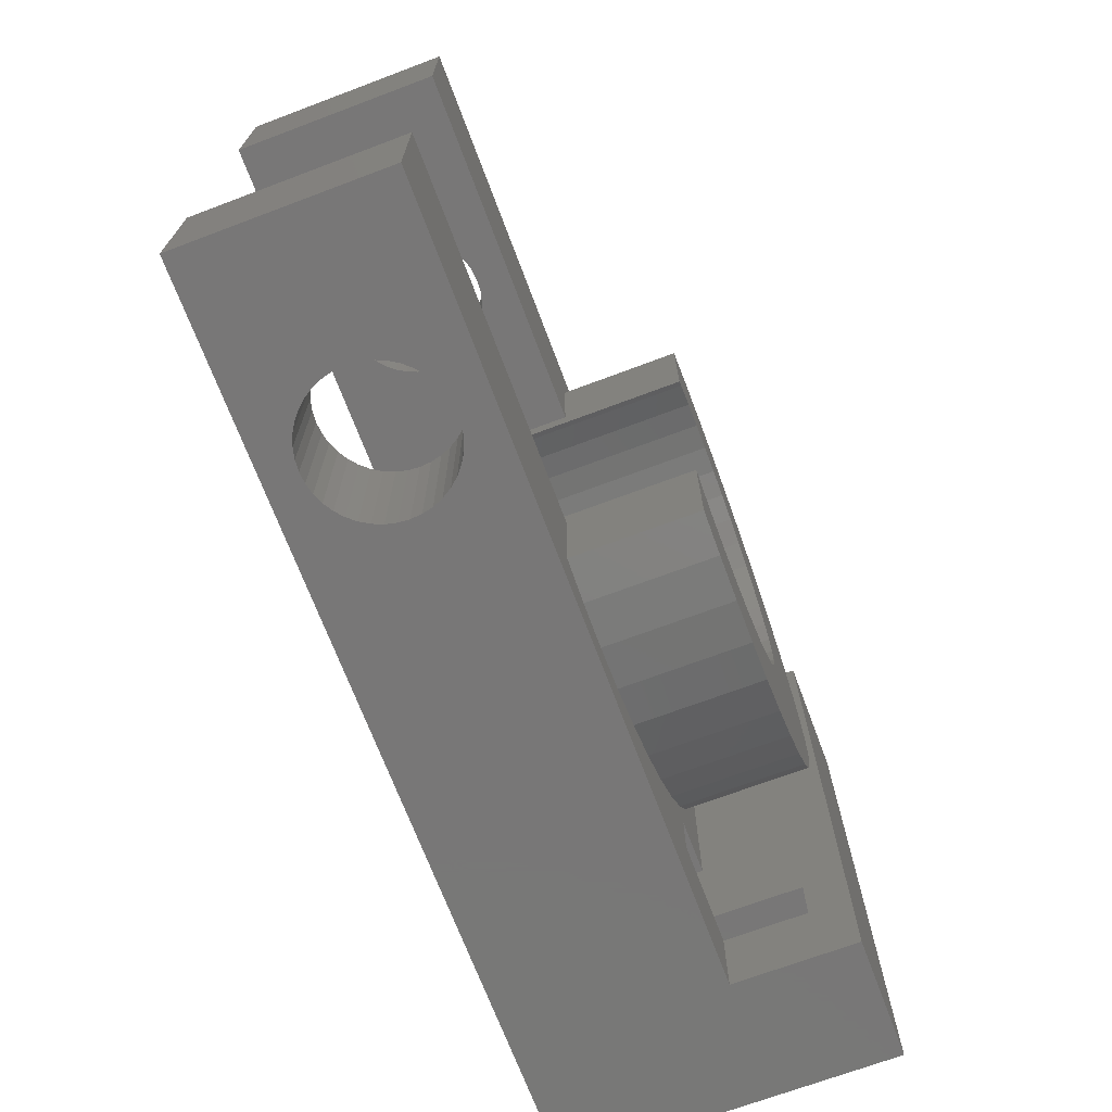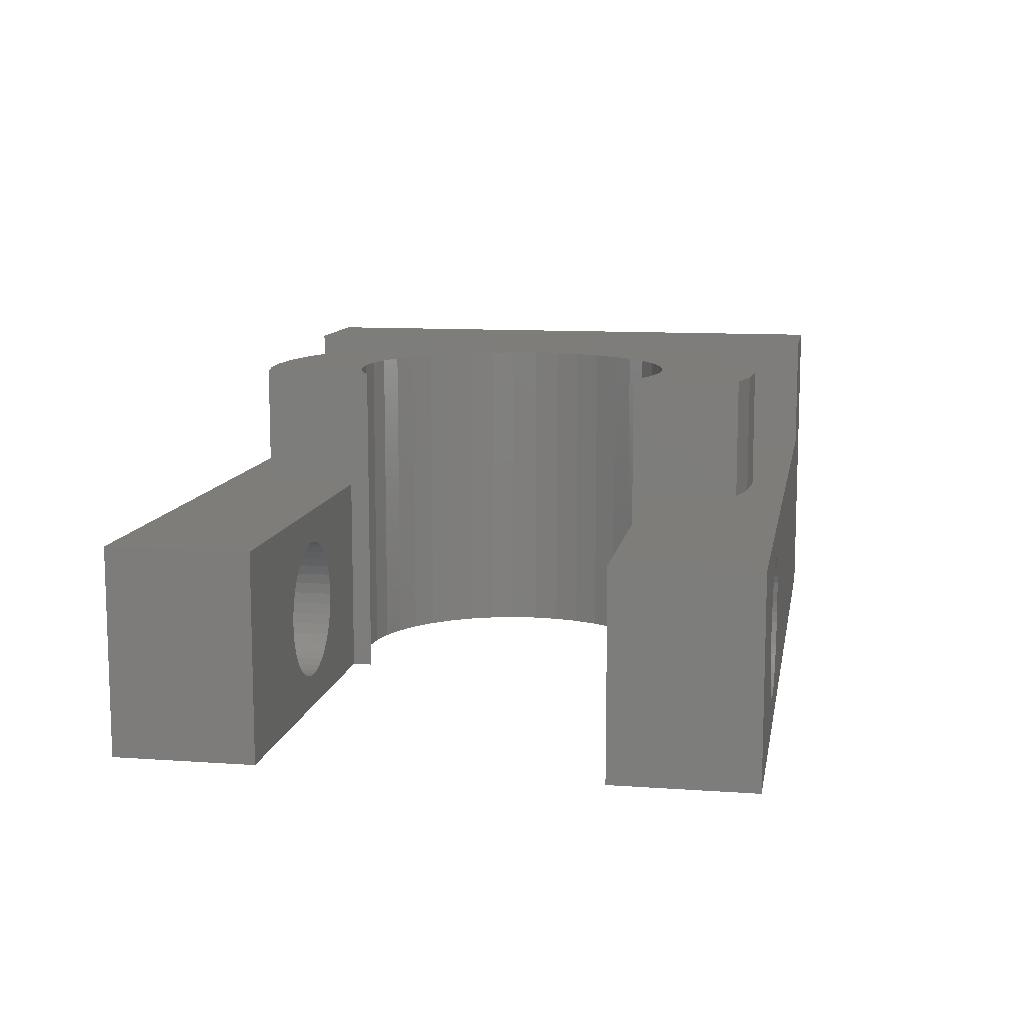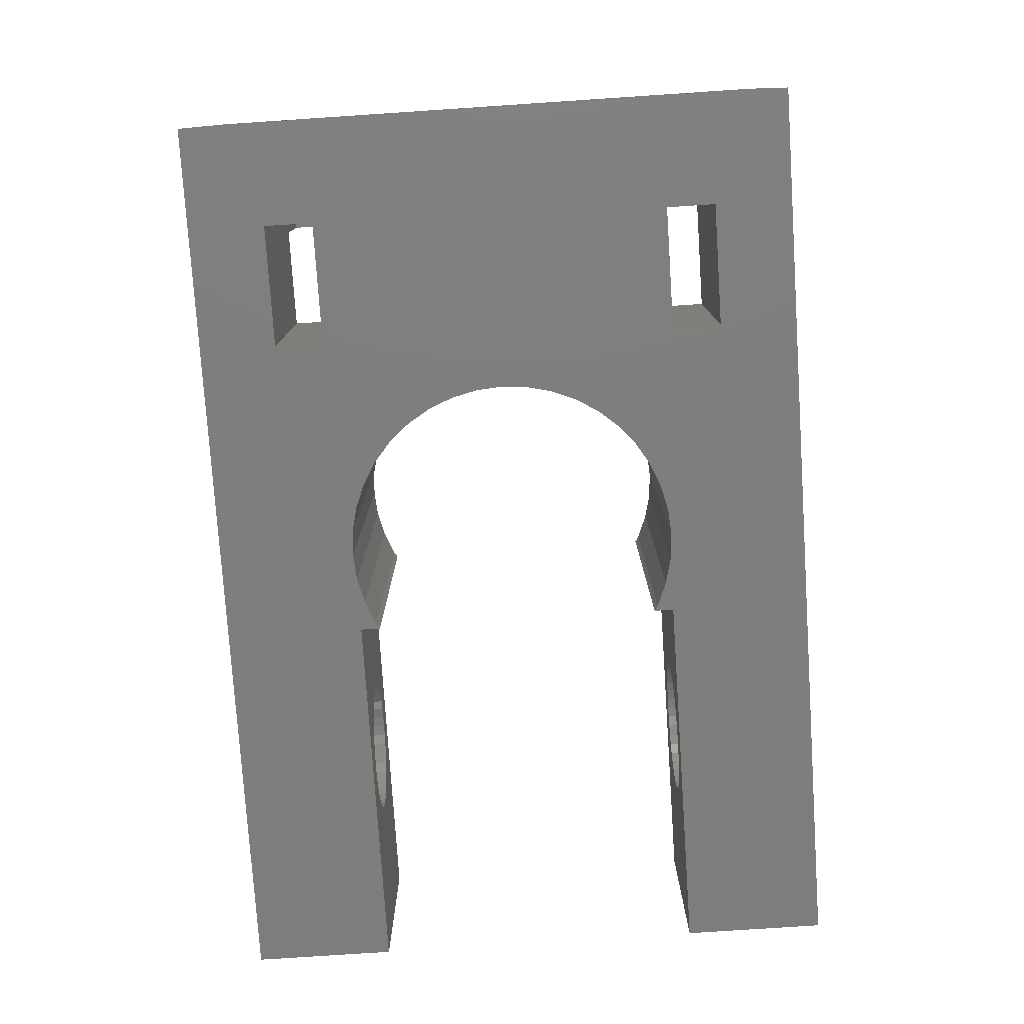
<metadata>
{"format":"stl","ext":"stl","renderer":"f3d","projection":"perspective","resolution":1024,"background":"white","views":[{"elev":-70.1,"azim":-69.4,"up":"+Y"},{"elev":10.7,"azim":-80.0,"up":"+Z"},{"elev":-77.9,"azim":93.8,"up":"+Z"}]}
</metadata>
<code>
# stl→obj: 332 verts, 684 faces
v 8 -7.5 0
v 11 -7.5 -5
v 11 -7.5 3
v -4.625 -7.5 -3.499
v -4.321 -7.5 -2.234
v -4.3 -7.5 -2.5
v -4.383 -7.5 -3.025
v -4.321 -7.5 -2.766
v -7.202 -7.5 -3.702
v -7.375 -7.5 -3.499
v -11 -7.5 -5
v -4.485 -7.5 -3.272
v -5.734 -7.5 -4.179
v -6 -7.5 -4.2
v -4.798 -7.5 -3.702
v -5.001 -7.5 -3.875
v -5.228 -7.5 -4.015
v -5.475 -7.5 -4.117
v -6.266 -7.5 -4.179
v -6.525 -7.5 -4.117
v -6.772 -7.5 -4.015
v -6.999 -7.5 -3.875
v -11 -7.5 0
v -7.515 -7.5 -3.272
v -7.617 -7.5 -3.025
v -7.679 -7.5 -2.766
v -7.7 -7.5 -2.5
v -7.679 -7.5 -2.234
v -7.617 -7.5 -1.975
v -7.515 -7.5 -1.728
v -7.375 -7.5 -1.501
v -7.202 -7.5 -1.298
v -6.999 -7.5 -1.125
v -6.772 -7.5 -0.9853
v -6.525 -7.5 -0.8832
v 8 -7.5 3
v -4.383 -7.5 -1.975
v -4.485 -7.5 -1.728
v -4.625 -7.5 -1.501
v -4.798 -7.5 -1.298
v -5.001 -7.5 -1.125
v -5.228 -7.5 -0.9853
v -5.475 -7.5 -0.8832
v -5.734 -7.5 -0.8209
v -6 -7.5 -0.8
v -6.266 -7.5 -0.8209
v 11 -5.6 -1
v 11 7.5 -5
v 11 -4.4 -1
v 11 5.6 1.8
v 11 5.6 -1.2
v 11 7.5 3
v 11 -5.6 2
v 11 4.4 -1.2
v 11 -4.4 2
v 11 4.4 1.8
v 8.3 4.4 -5
v 2.899 2.899 -5
v 5.3 4.4 -5
v -2 -4.05 -5
v 3.653 -1.861 -5
v 3.317 -2.41 -5
v -1.267 -3.899 -5
v -1.861 -3.653 -5
v 2.41 3.317 -5
v -2 -3.568 -5
v -0.6414 -4.05 -5
v -7.27e-16 -4.1 -5
v 0.6414 -4.05 -5
v 5.5 -5.6 -5
v 1.267 -3.899 -5
v 3.317 2.41 -5
v 5.5 -4.4 -5
v 2.899 -2.899 -5
v 4.05 -0.6414 -5
v 1.861 3.653 -5
v 2.41 -3.317 -5
v 8.5 -4.4 -5
v 3.899 -1.267 -5
v 5.3 5.6 -5
v 8.3 5.6 -5
v 4.1 -7.27e-16 -5
v 4.05 0.6414 -5
v 1.861 -3.653 -5
v 3.899 1.267 -5
v 3.653 1.861 -5
v 0.6414 4.05 -5
v 7.27e-16 4.1 -5
v -0.6414 4.05 -5
v -1.267 3.899 -5
v -2 4.05 -5
v -1.861 3.653 -5
v -2 3.568 -5
v -11 4.05 -5
v -11 7.5 -5
v 8.5 -5.6 -5
v 1.267 3.899 -5
v -11 -4.05 -5
v -11 -4.05 0
v 6.277 2.04 0
v 6.519 1.032 0
v 6.8 4.4 0
v -8.1 7.1 0
v -2 7.1 0
v -11 7.5 0
v 8 -5.6 0
v 5.5 -5.6 0
v 2.996 -5.881 0
v 3.879 -5.34 0
v 8 5.6 0
v 8 7.5 0
v 5.3 5.6 0
v -8.1 -4.05 0
v -8.1 -7.1 0
v -11 4.05 0
v -8.1 4.05 0
v 5.5 -4.4 0
v 5.34 -3.879 0
v -2 6.286 0
v -1.032 6.519 0
v 5.881 -2.996 0
v 2.996 5.881 0
v 3.879 5.34 0
v 2.04 6.277 0
v 1.17e-15 6.6 0
v 1.032 6.519 0
v 5.3 4.4 0
v 4.667 4.667 0
v 5.34 3.879 0
v 4.667 -4.667 0
v 5.881 2.996 0
v 6.6 -1.17e-15 0
v 6.519 -1.032 0
v 6.8 -4.4 0
v 6.277 -2.04 0
v 2.04 -6.277 0
v 1.032 -6.519 0
v -2 -7.1 0
v -1.17e-15 -6.6 0
v -1.032 -6.519 0
v -2 -6.286 0
v 8 -4.4 2
v 8 7.5 3
v 8 5.6 1.8
v 8 4.4 1.8
v 8 -4.4 0.5
v 8 4.4 0.5
v 8 -5.6 2
v -4.321 -4.05 -2.234
v -4.3 -4.05 -2.5
v -4.321 -4.05 -2.766
v -4.383 -4.05 -1.975
v -4.485 -4.05 -1.728
v -4.625 -4.05 -1.501
v -4.798 -4.05 -1.298
v -5.001 -4.05 -1.125
v -5.228 -4.05 -0.9853
v -5.475 -4.05 -0.8832
v -5.734 -4.05 -0.8209
v -6 -4.05 -0.8
v -6.266 -4.05 -0.8209
v -6.525 -4.05 -0.8832
v -6.772 -4.05 -0.9853
v -6.999 -4.05 -1.125
v -7.202 -4.05 -1.298
v -7.375 -4.05 -1.501
v -7.515 -4.05 -1.728
v -7.617 -4.05 -1.975
v -7.679 -4.05 -2.234
v -7.7 -4.05 -2.5
v -7.679 -4.05 -2.766
v -7.617 -4.05 -3.025
v -7.515 -4.05 -3.272
v -7.375 -4.05 -3.499
v -7.202 -4.05 -3.702
v -6.999 -4.05 -3.875
v -6.772 -4.05 -4.015
v -6.525 -4.05 -4.117
v -6.266 -4.05 -4.179
v -6 -4.05 -4.2
v -5.734 -4.05 -4.179
v -5.475 -4.05 -4.117
v -5.228 -4.05 -4.015
v -5.001 -4.05 -3.875
v -4.798 -4.05 -3.702
v -4.625 -4.05 -3.499
v -4.485 -4.05 -3.272
v -4.383 -4.05 -3.025
v -7.375 7.5 -1.501
v -5.734 7.5 -4.179
v -6 7.5 -4.2
v -6 7.5 -0.8
v -5.734 7.5 -0.8209
v -6.772 7.5 -4.015
v -6.999 7.5 -3.875
v -6.266 7.5 -0.8209
v -6.525 7.5 -0.8832
v -6.772 7.5 -0.9853
v -6.999 7.5 -1.125
v -7.202 7.5 -1.298
v -7.515 7.5 -1.728
v -7.202 7.5 -3.702
v -7.375 7.5 -3.499
v -7.617 7.5 -1.975
v -7.679 7.5 -2.234
v -7.7 7.5 -2.5
v -7.679 7.5 -2.766
v -7.617 7.5 -3.025
v -7.515 7.5 -3.272
v -4.383 7.5 -3.025
v -4.485 7.5 -3.272
v -6.525 7.5 -4.117
v -6.266 7.5 -4.179
v -5.475 7.5 -4.117
v -5.228 7.5 -4.015
v -4.625 7.5 -3.499
v -5.001 7.5 -3.875
v -4.798 7.5 -3.702
v -4.321 7.5 -2.766
v -4.3 7.5 -2.5
v -4.321 7.5 -2.234
v -4.383 7.5 -1.975
v -4.485 7.5 -1.728
v -4.625 7.5 -1.501
v -4.798 7.5 -1.298
v -5.001 7.5 -1.125
v -5.228 7.5 -0.9853
v -5.475 7.5 -0.8832
v 8.5 -5.6 -1
v 8.5 -4.4 -1
v 6.8 -4.4 -0.7
v 8 -4.4 -0.7
v 8.3 4.4 -1.2
v 6.8 4.4 -0.7
v 8 4.4 -0.7
v 8.3 5.6 -1.2
v -7.679 4.05 -2.766
v -7.7 4.05 -2.5
v -2 4.05 0
v -4.321 4.05 -2.766
v -7.515 4.05 -3.272
v -7.617 4.05 -3.025
v -4.383 4.05 -3.025
v -4.485 4.05 -3.272
v -6.999 4.05 -3.875
v -7.202 4.05 -3.702
v -4.625 4.05 -3.499
v -4.798 4.05 -3.702
v -6.525 4.05 -4.117
v -6.772 4.05 -4.015
v -5.001 4.05 -3.875
v -6.266 4.05 -4.179
v -5.228 4.05 -4.015
v -6 4.05 -4.2
v -5.475 4.05 -4.117
v -5.734 4.05 -4.179
v -7.375 4.05 -3.499
v -4.485 4.05 -1.728
v -4.383 4.05 -1.975
v -6.266 4.05 -0.8209
v -6 4.05 -0.8
v -7.679 4.05 -2.234
v -4.798 4.05 -1.298
v -4.625 4.05 -1.501
v -7.617 4.05 -1.975
v -7.515 4.05 -1.728
v -7.375 4.05 -1.501
v -7.202 4.05 -1.298
v -6.999 4.05 -1.125
v -5.475 4.05 -0.8832
v -5.228 4.05 -0.9853
v -6.772 4.05 -0.9853
v -6.525 4.05 -0.8832
v -5.734 4.05 -0.8209
v -5.001 4.05 -1.125
v -4.321 4.05 -2.234
v -4.3 4.05 -2.5
v -2 6.286 3
v -2 3.568 3
v -1.861 3.653 3
v -1.267 3.899 3
v -0.6414 4.05 3
v 7.27e-16 4.1 3
v 0.6414 4.05 3
v 1.267 3.899 3
v 1.861 3.653 3
v 2.41 3.317 3
v 2.899 2.899 3
v 3.317 2.41 3
v 3.653 1.861 3
v 3.899 1.267 3
v 4.05 0.6414 3
v 4.1 -7.27e-16 3
v 4.05 -0.6414 3
v 3.899 -1.267 3
v 3.653 -1.861 3
v 3.317 -2.41 3
v 2.899 -2.899 3
v 2.41 -3.317 3
v 1.861 -3.653 3
v 1.267 -3.899 3
v 0.6414 -4.05 3
v -7.27e-16 -4.1 3
v -0.6414 -4.05 3
v -1.267 -3.899 3
v -1.861 -3.653 3
v -2 -3.568 3
v -2 -6.286 3
v -2 -4.05 0
v -1.032 -6.519 3
v -1.17e-15 -6.6 3
v 1.032 -6.519 3
v 2.04 -6.277 3
v 2.996 -5.881 3
v 3.879 -5.34 3
v 4.667 -4.667 3
v 5.34 -3.879 3
v 5.881 -2.996 3
v 6.277 -2.04 3
v 6.519 -1.032 3
v 6.6 -1.17e-15 3
v 6.519 1.032 3
v 6.277 2.04 3
v 5.881 2.996 3
v 5.34 3.879 3
v 4.667 4.667 3
v 3.879 5.34 3
v 2.996 5.881 3
v 2.04 6.277 3
v 1.032 6.519 3
v 1.17e-15 6.6 3
v -1.032 6.519 3
f 1 2 3
f 4 2 1
f 1 5 6
f 7 1 8
f 9 10 11
f 12 1 7
f 13 14 11
f 15 2 4
f 16 2 15
f 17 2 16
f 18 2 17
f 13 2 18
f 14 19 11
f 11 2 13
f 19 20 11
f 20 21 11
f 22 9 11
f 23 11 24
f 23 24 25
f 23 25 26
f 23 26 27
f 23 27 28
f 23 28 29
f 23 29 30
f 23 30 31
f 23 31 32
f 23 32 33
f 21 22 11
f 23 33 34
f 23 34 35
f 12 4 1
f 10 24 11
f 1 6 8
f 36 1 3
f 1 37 5
f 1 38 37
f 1 39 38
f 1 40 39
f 1 41 40
f 1 42 41
f 1 43 42
f 1 44 43
f 1 45 44
f 46 23 35
f 45 23 46
f 1 23 45
f 47 2 48
f 49 47 48
f 3 2 47
f 50 51 52
f 52 3 53
f 54 55 48
f 52 53 55
f 55 49 48
f 51 54 48
f 56 55 54
f 52 55 56
f 52 56 50
f 52 51 48
f 47 53 3
f 57 58 59
f 2 11 60
f 61 48 62
f 63 60 64
f 65 59 58
f 60 66 64
f 2 60 63
f 2 63 67
f 2 67 68
f 2 68 69
f 70 69 71
f 57 72 58
f 73 74 62
f 57 48 75
f 59 65 76
f 73 77 74
f 78 62 48
f 79 48 61
f 75 48 79
f 80 48 81
f 82 57 75
f 57 82 83
f 70 77 73
f 70 71 84
f 57 83 85
f 57 85 86
f 80 87 48
f 87 88 48
f 88 89 48
f 89 90 48
f 90 91 48
f 92 93 91
f 92 91 90
f 91 94 48
f 48 94 95
f 2 69 70
f 96 2 70
f 73 62 78
f 2 96 48
f 59 76 97
f 96 78 48
f 59 97 80
f 70 84 77
f 97 87 80
f 57 86 72
f 60 11 98
f 81 48 57
f 11 23 98
f 98 23 99
f 100 101 102
f 103 104 105
f 106 107 108
f 109 108 107
f 110 111 112
f 113 99 114
f 105 115 116
f 117 118 107
f 104 119 120
f 111 105 104
f 121 118 117
f 122 123 112
f 124 122 112
f 104 120 125
f 111 126 112
f 111 104 126
f 126 124 112
f 112 123 127
f 123 128 127
f 102 127 129
f 130 109 107
f 102 129 131
f 132 133 134
f 102 131 100
f 132 102 101
f 135 121 117
f 134 102 132
f 134 135 117
f 134 133 135
f 125 126 104
f 118 130 107
f 136 137 106
f 137 138 106
f 108 136 106
f 139 138 137
f 140 138 139
f 141 138 140
f 138 1 106
f 114 23 138
f 99 23 114
f 23 1 138
f 116 103 105
f 128 129 127
f 1 36 106
f 142 36 143
f 110 143 111
f 144 143 110
f 145 143 144
f 146 145 147
f 146 143 145
f 148 36 142
f 146 142 143
f 106 36 148
f 36 3 52
f 143 36 52
f 149 150 5
f 5 150 6
f 151 8 150
f 150 8 6
f 152 149 37
f 37 149 5
f 153 152 38
f 38 152 37
f 154 153 39
f 39 153 38
f 155 154 40
f 40 154 39
f 156 155 41
f 41 155 40
f 157 156 42
f 42 156 41
f 158 157 43
f 43 157 42
f 159 158 44
f 44 158 43
f 160 159 45
f 45 159 44
f 161 160 46
f 46 160 45
f 162 161 35
f 35 161 46
f 163 162 34
f 34 162 35
f 164 163 33
f 33 163 34
f 165 164 32
f 32 164 33
f 31 166 165
f 32 31 165
f 30 167 166
f 31 30 166
f 29 168 167
f 30 29 167
f 28 169 168
f 29 28 168
f 27 170 169
f 28 27 169
f 171 170 27
f 26 171 27
f 172 171 26
f 25 172 26
f 173 172 25
f 24 173 25
f 174 173 24
f 10 174 24
f 175 174 10
f 9 175 10
f 176 175 9
f 22 176 9
f 177 176 22
f 21 177 22
f 178 177 21
f 20 178 21
f 179 178 20
f 19 179 20
f 180 179 19
f 14 180 19
f 181 180 14
f 13 181 14
f 182 181 13
f 18 182 13
f 183 182 18
f 17 183 18
f 184 183 17
f 16 184 17
f 185 184 16
f 15 185 16
f 185 15 186
f 186 15 4
f 186 4 187
f 187 4 12
f 187 12 188
f 188 12 7
f 188 7 151
f 151 7 8
f 189 95 105
f 190 48 191
f 48 111 52
f 192 105 193
f 194 95 195
f 143 52 111
f 196 105 192
f 197 105 196
f 198 105 197
f 199 105 198
f 200 105 199
f 189 105 200
f 201 95 189
f 202 95 203
f 204 95 201
f 205 95 204
f 206 95 205
f 207 95 206
f 208 95 207
f 209 95 208
f 203 95 209
f 210 111 211
f 212 95 194
f 213 95 212
f 191 95 213
f 48 95 191
f 214 48 190
f 215 48 214
f 211 111 216
f 48 215 111
f 215 217 111
f 217 218 111
f 218 216 111
f 111 210 219
f 195 95 202
f 111 219 220
f 111 220 221
f 111 221 222
f 111 222 223
f 111 223 224
f 111 224 225
f 111 225 226
f 111 226 227
f 111 227 228
f 111 228 193
f 111 193 105
f 96 70 229
f 229 70 107
f 229 107 106
f 229 106 148
f 229 148 53
f 229 53 47
f 49 230 229
f 47 49 229
f 134 117 231
f 55 142 146
f 230 55 232
f 232 55 146
f 73 232 231
f 117 73 231
f 230 49 55
f 73 230 232
f 78 230 73
f 142 55 148
f 148 55 53
f 57 59 233
f 234 59 127
f 233 59 234
f 235 233 234
f 233 235 147
f 147 145 233
f 233 145 56
f 234 127 102
f 233 56 54
f 51 236 233
f 54 51 233
f 50 144 110
f 236 50 110
f 112 80 110
f 236 51 50
f 80 236 110
f 81 236 80
f 144 50 145
f 145 50 56
f 94 115 95
f 95 115 105
f 116 115 94
f 237 116 94
f 237 238 116
f 91 239 240
f 241 242 94
f 91 240 243
f 91 243 244
f 245 246 94
f 91 244 247
f 91 247 248
f 249 250 94
f 91 248 251
f 252 249 94
f 91 251 253
f 254 252 94
f 91 253 255
f 91 256 94
f 91 255 256
f 246 257 94
f 257 241 94
f 258 259 239
f 242 237 94
f 260 261 239
f 262 116 238
f 263 264 239
f 265 116 262
f 266 116 265
f 267 116 266
f 268 116 267
f 269 116 268
f 270 271 239
f 272 116 269
f 273 116 272
f 260 116 273
f 261 274 239
f 239 116 260
f 271 275 239
f 275 263 239
f 264 258 239
f 274 270 239
f 276 239 259
f 277 239 276
f 240 239 277
f 256 254 94
f 250 245 94
f 278 119 279
f 279 119 239
f 279 239 91
f 279 91 93
f 92 280 279
f 93 92 279
f 90 281 280
f 92 90 280
f 89 282 281
f 90 89 281
f 88 283 282
f 89 88 282
f 284 283 88
f 87 284 88
f 285 284 87
f 97 285 87
f 286 285 97
f 76 286 97
f 287 286 76
f 65 287 76
f 288 287 65
f 58 288 65
f 288 58 289
f 289 58 72
f 289 72 290
f 290 72 86
f 290 86 291
f 291 86 85
f 291 85 292
f 292 85 83
f 292 83 293
f 293 83 82
f 293 82 294
f 294 82 75
f 294 75 295
f 295 75 79
f 295 79 296
f 296 79 61
f 296 61 297
f 297 61 62
f 297 62 298
f 298 62 74
f 298 74 299
f 299 74 77
f 299 77 300
f 300 77 84
f 300 84 301
f 301 84 71
f 301 71 302
f 302 71 69
f 302 69 303
f 303 69 68
f 304 303 67
f 67 303 68
f 305 304 63
f 63 304 67
f 306 305 64
f 64 305 63
f 307 306 66
f 66 306 64
f 141 308 309
f 307 66 309
f 307 309 308
f 309 66 60
f 99 113 98
f 158 113 309
f 150 309 60
f 149 309 150
f 151 150 60
f 152 309 149
f 153 309 152
f 154 309 153
f 166 98 165
f 159 113 158
f 161 113 160
f 155 156 309
f 160 113 159
f 156 157 309
f 157 158 309
f 162 113 161
f 163 113 162
f 164 113 163
f 165 113 164
f 98 113 165
f 167 98 166
f 168 98 167
f 169 98 168
f 172 98 171
f 98 169 170
f 98 170 171
f 173 98 172
f 174 98 173
f 175 98 174
f 180 60 179
f 98 175 176
f 98 176 177
f 98 177 178
f 98 178 179
f 98 179 60
f 181 60 180
f 182 60 181
f 182 183 60
f 183 184 60
f 184 185 60
f 185 186 60
f 186 187 60
f 187 188 60
f 188 151 60
f 155 309 154
f 73 117 107
f 70 73 107
f 230 78 229
f 229 78 96
f 80 112 127
f 59 80 127
f 236 81 233
f 233 81 57
f 141 309 113
f 138 141 114
f 114 141 113
f 141 140 310
f 308 141 310
f 140 139 311
f 310 140 311
f 311 139 137
f 312 311 137
f 312 137 136
f 313 312 136
f 313 136 108
f 314 313 108
f 314 108 109
f 315 314 109
f 315 109 130
f 316 315 130
f 316 130 118
f 317 316 118
f 317 118 121
f 318 317 121
f 318 121 135
f 319 318 135
f 319 135 133
f 320 319 133
f 320 133 132
f 321 320 132
f 321 132 101
f 322 321 101
f 322 101 100
f 323 322 100
f 323 100 131
f 324 323 131
f 324 131 129
f 325 324 129
f 325 129 128
f 326 325 128
f 128 123 326
f 326 123 327
f 123 122 327
f 327 122 328
f 122 124 328
f 328 124 329
f 124 126 329
f 329 126 330
f 126 125 330
f 330 125 331
f 120 332 125
f 125 332 331
f 119 278 120
f 120 278 332
f 119 104 103
f 239 119 116
f 116 119 103
f 234 102 134
f 231 234 134
f 232 146 235
f 235 146 147
f 219 240 220
f 220 240 277
f 210 243 219
f 219 243 240
f 211 244 210
f 210 244 243
f 216 247 211
f 211 247 244
f 218 248 216
f 216 248 247
f 218 217 251
f 248 218 251
f 217 215 253
f 251 217 253
f 215 214 255
f 253 215 255
f 214 190 256
f 255 214 256
f 190 191 254
f 256 190 254
f 191 213 252
f 254 191 252
f 213 212 249
f 252 213 249
f 212 194 250
f 249 212 250
f 194 195 245
f 250 194 245
f 195 202 246
f 245 195 246
f 202 203 257
f 246 202 257
f 203 209 241
f 257 203 241
f 209 208 242
f 241 209 242
f 208 207 237
f 242 208 237
f 207 206 238
f 237 207 238
f 238 206 205
f 262 238 205
f 262 205 204
f 265 262 204
f 265 204 201
f 266 265 201
f 266 201 189
f 267 266 189
f 267 189 200
f 268 267 200
f 200 199 268
f 268 199 269
f 199 198 269
f 269 198 272
f 198 197 272
f 272 197 273
f 197 196 273
f 273 196 260
f 196 192 260
f 260 192 261
f 192 193 261
f 261 193 274
f 193 228 274
f 274 228 270
f 228 227 270
f 270 227 271
f 227 226 271
f 271 226 275
f 226 225 275
f 275 225 263
f 225 224 263
f 263 224 264
f 224 223 264
f 264 223 258
f 223 222 258
f 258 222 259
f 222 221 259
f 259 221 276
f 221 220 276
f 276 220 277
f 235 234 231
f 232 235 231
f 310 311 312
f 314 310 313
f 313 310 312
f 315 310 314
f 316 310 315
f 317 310 316
f 318 310 317
f 319 310 318
f 320 310 319
f 321 310 320
f 298 310 321
f 299 300 310
f 295 296 322
f 293 294 323
f 292 293 324
f 290 291 325
f 289 290 326
f 287 288 327
f 286 287 328
f 285 286 329
f 282 283 331
f 281 282 332
f 279 280 278
f 278 281 332
f 332 282 331
f 331 283 330
f 330 284 329
f 284 285 329
f 329 286 328
f 328 287 327
f 304 305 310
f 327 288 326
f 288 289 326
f 326 290 325
f 325 291 324
f 291 292 324
f 324 293 323
f 323 294 322
f 294 295 322
f 322 296 321
f 296 297 321
f 297 298 321
f 299 310 298
f 302 303 310
f 300 301 310
f 307 310 306
f 308 310 307
f 305 306 310
f 280 281 278
f 283 284 330
f 301 302 310
f 303 304 310

</code>
